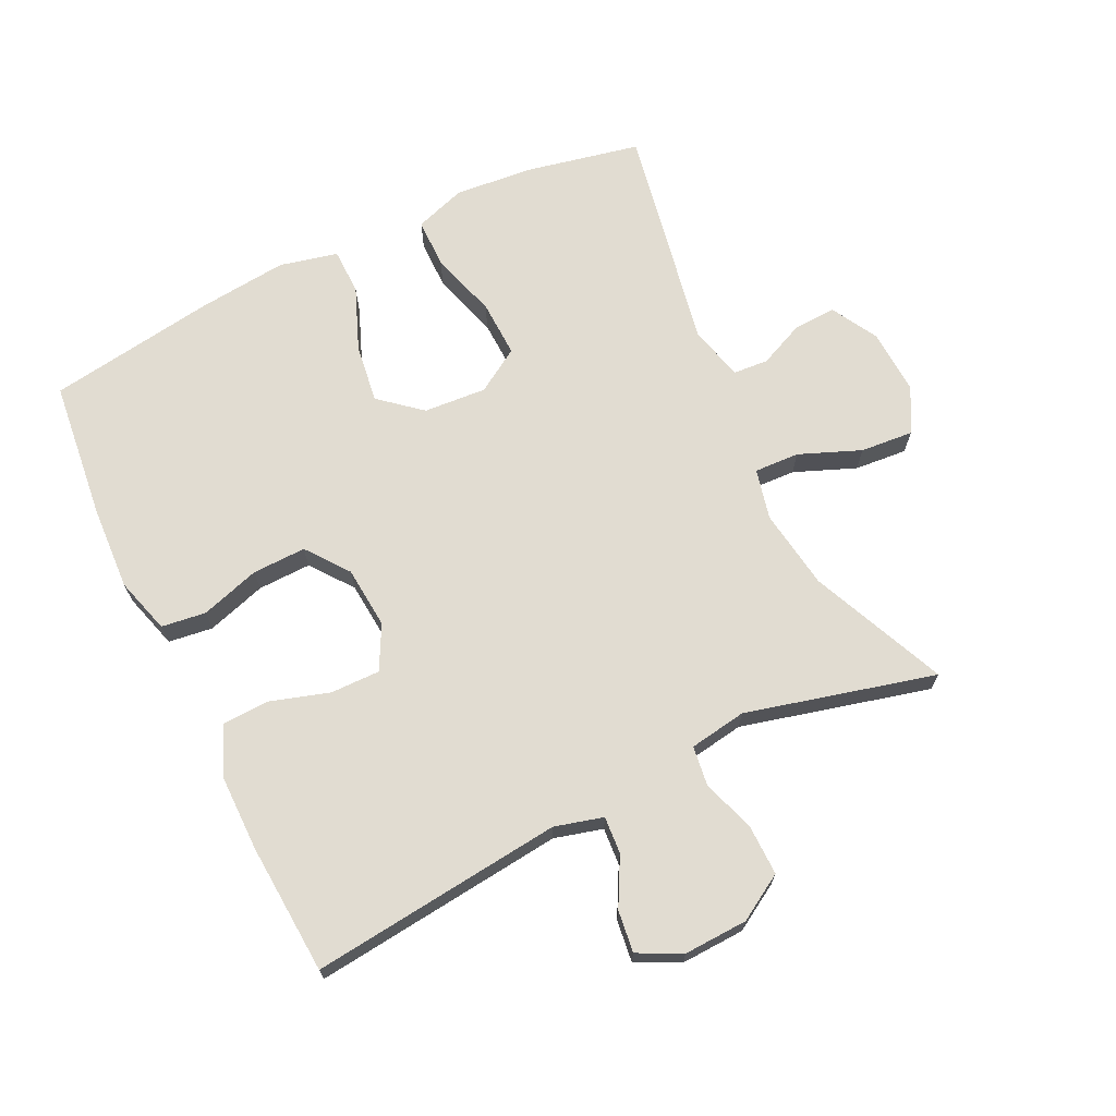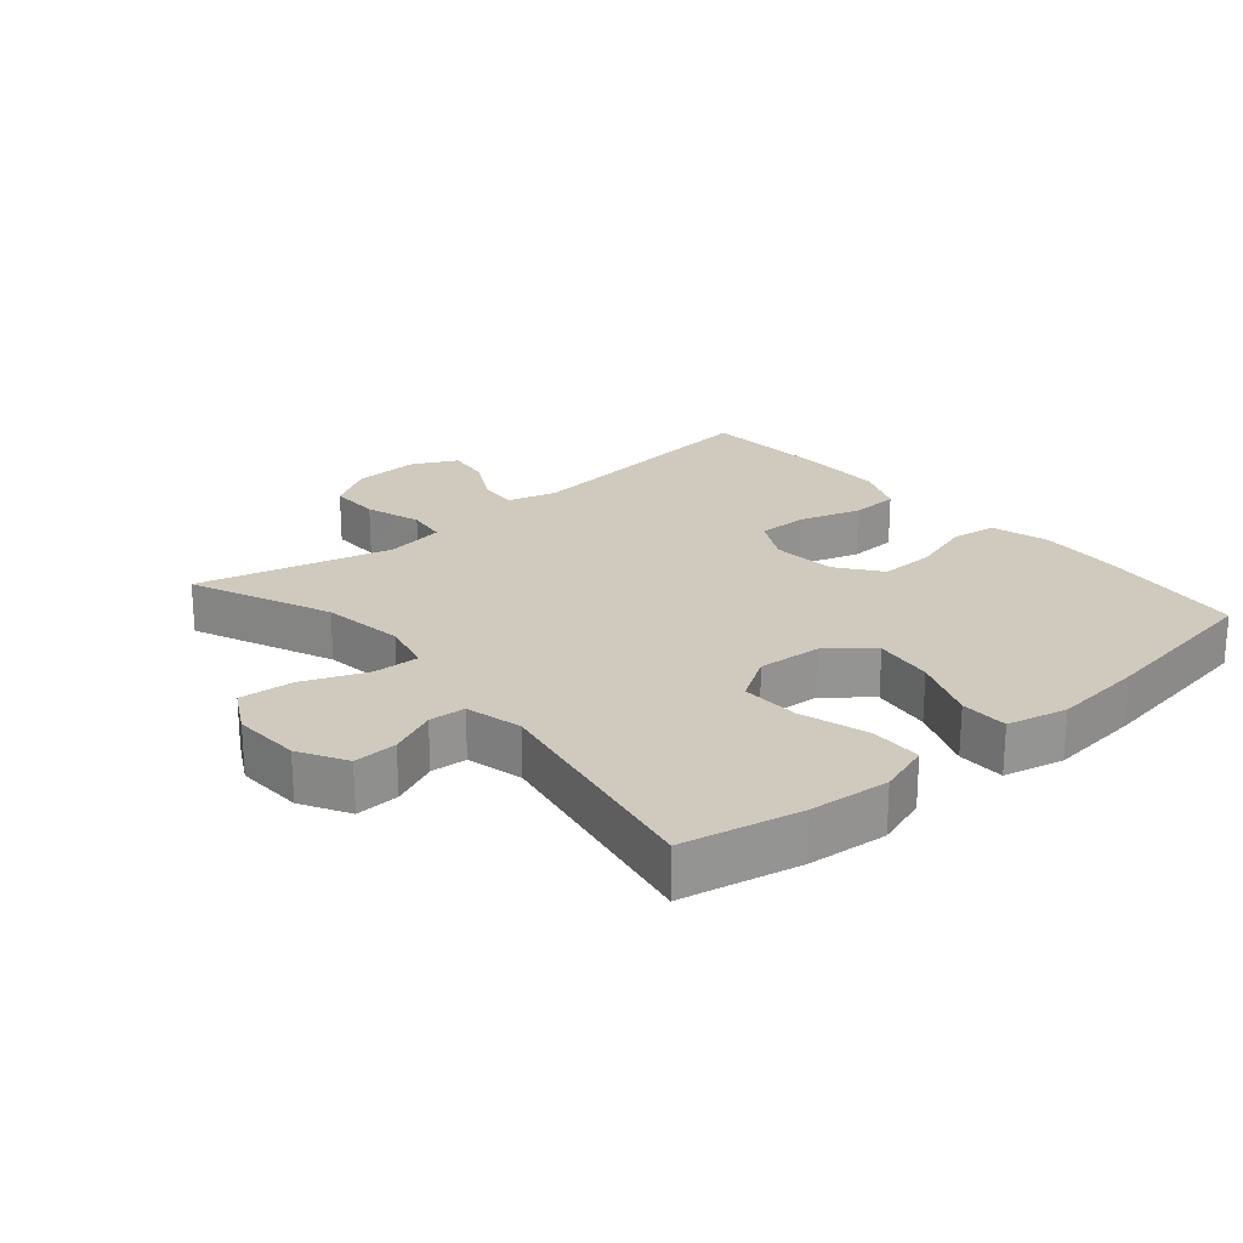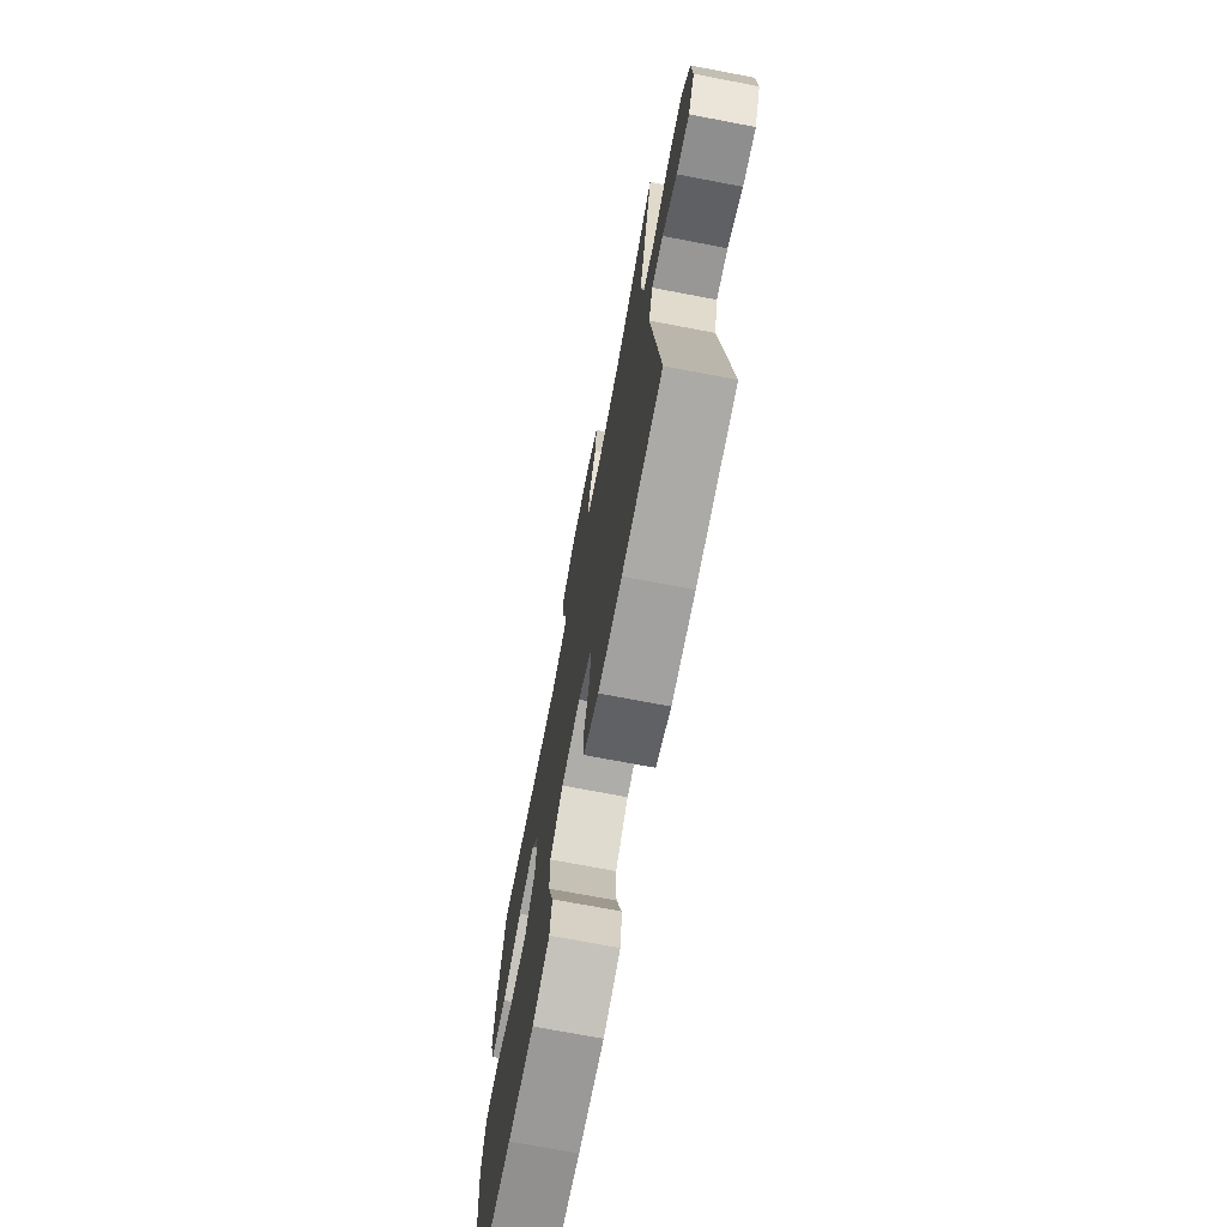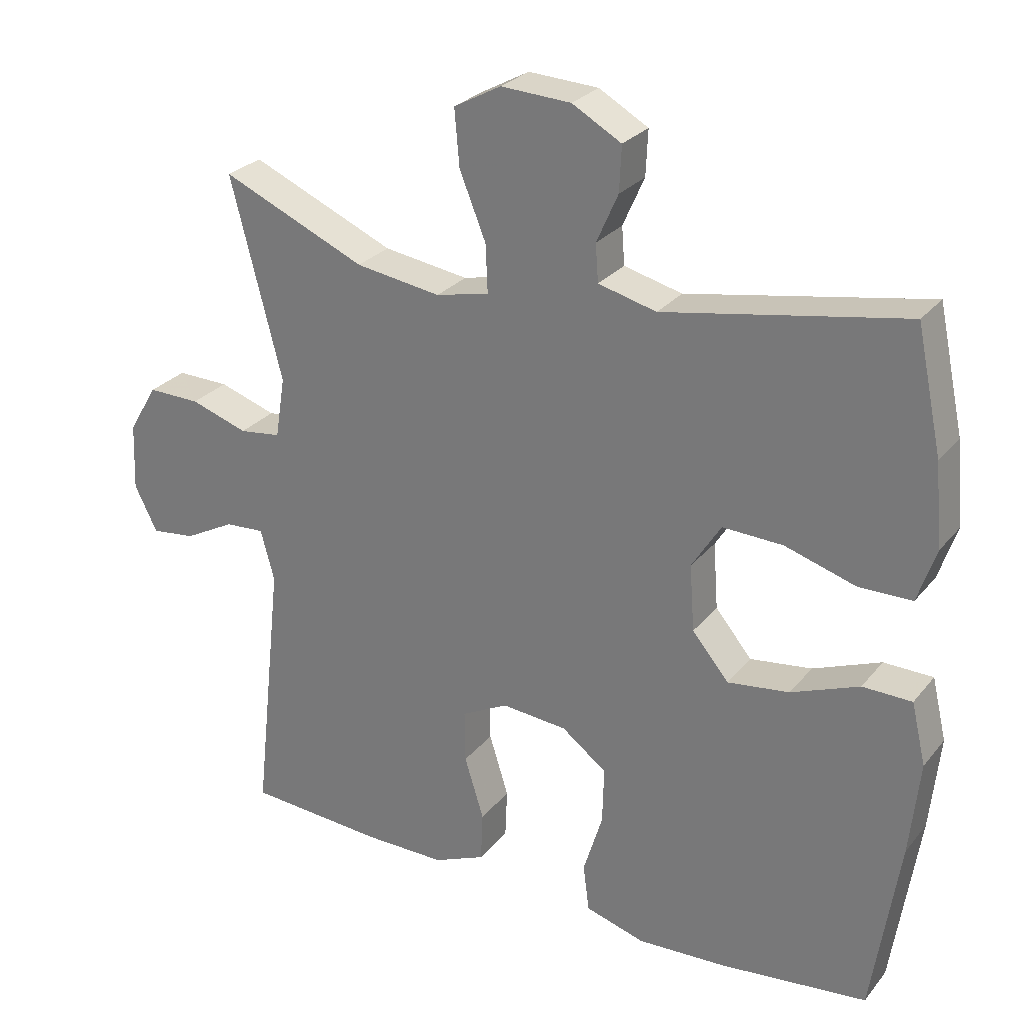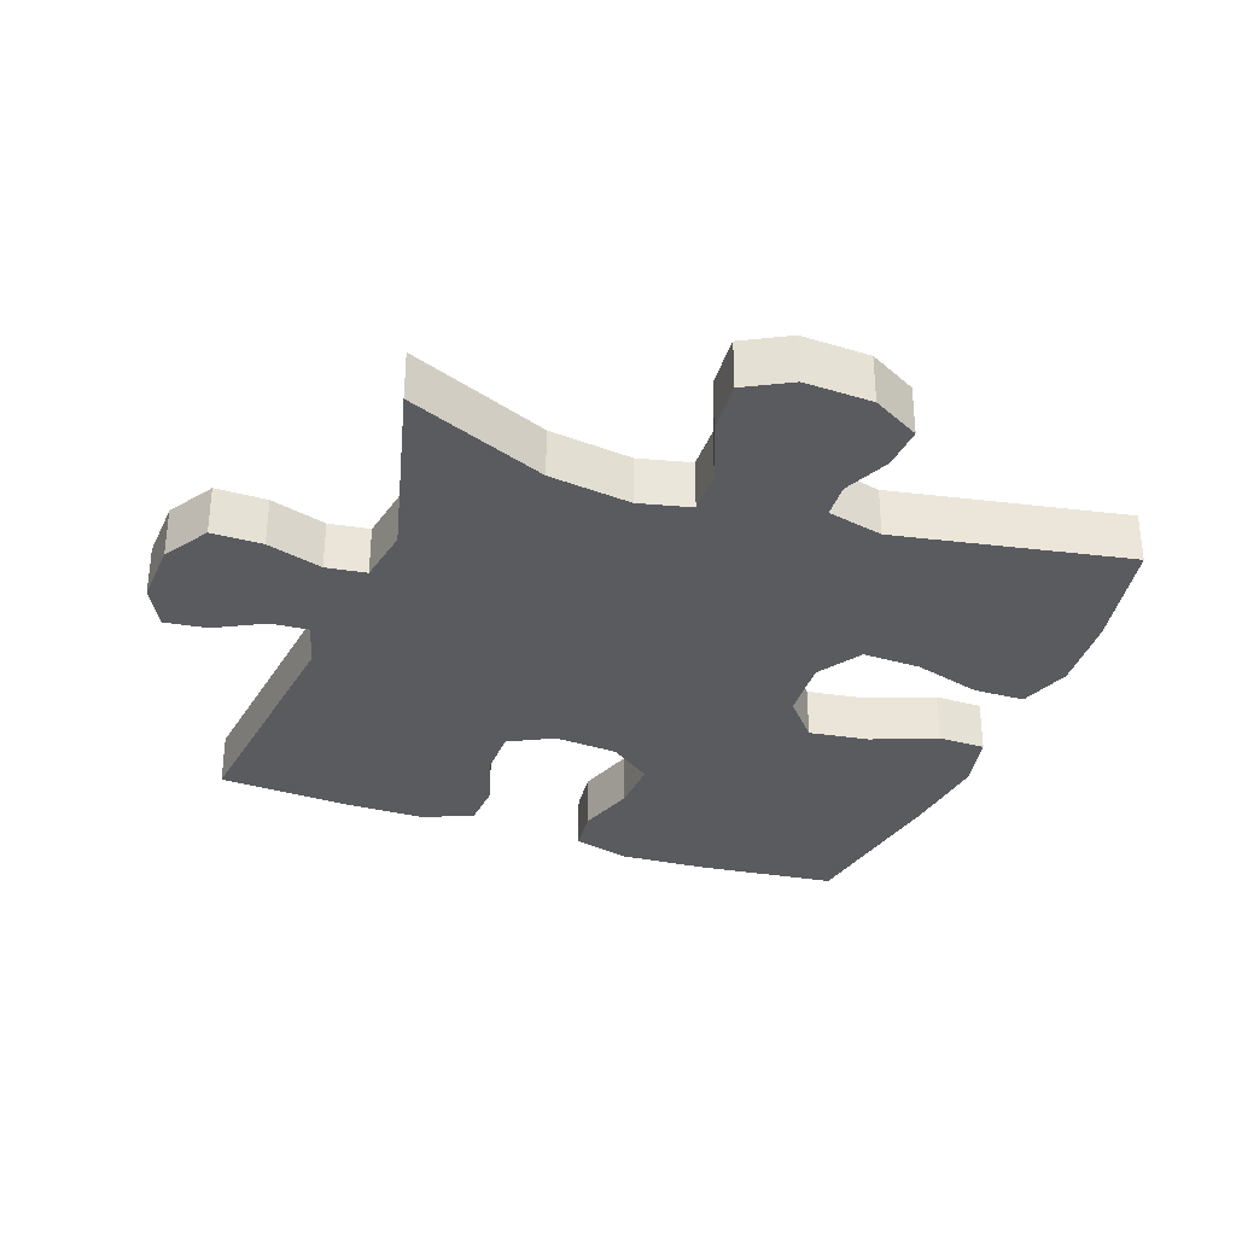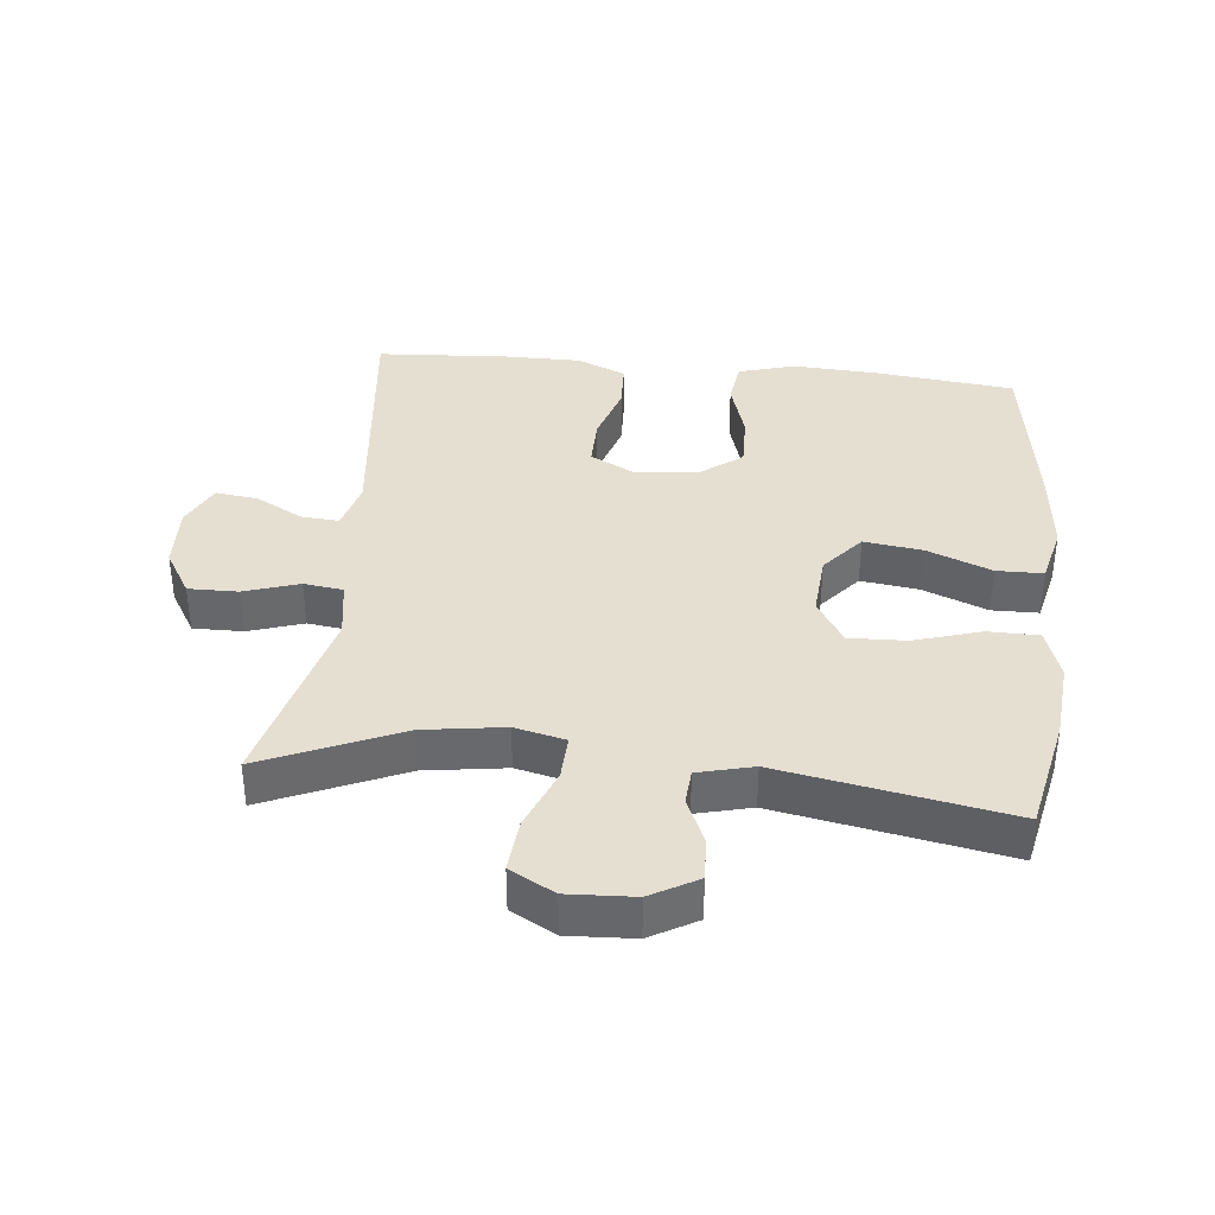
<metadata>
{"format":"obj","ext":"obj","renderer":"f3d","projection":"perspective","resolution":1024,"background":"white","views":[{"elev":69.1,"azim":-115.9,"up":"+Y"},{"elev":23.1,"azim":49.5,"up":"+Y"},{"elev":-72.2,"azim":-100.8,"up":"+Z"},{"elev":27.2,"azim":30.4,"up":"+Z"},{"elev":-32.4,"azim":-20.1,"up":"+Y"},{"elev":37.4,"azim":5.9,"up":"+Y"}]}
</metadata>
<code>
v -0.5 0.07 0.5
v -0.292 0.07 0.41
v -0.169 0.07 0.392
v -0.092 0.07 0.41
v -0.095 0.07 0.479
v -0.133 0.07 0.573
v -0.14 0.07 0.654
v -0.072 0.07 0.691
v 0.029 0.07 0.686
v 0.1 0.07 0.646
v 0.097 0.07 0.581
v 0.066 0.07 0.511
v 0.07 0.07 0.457
v 0.154 0.07 0.436
v 0.5 0.07 0.5
v 0.537 0.07 0.325
v 0.548 0.07 0.205
v 0.522 0.07 0.127
v 0.445 0.07 0.126
v 0.343 0.07 0.157
v 0.256 0.07 0.16
v 0.214 0.07 0.093
v 0.221 0.07 -0.003
v 0.274 0.07 -0.066
v 0.363 0.07 -0.054
v 0.461 0.07 -0.015
v 0.532 0.07 -0.016
v 0.553 0.07 -0.105
v 0.539 0.07 -0.242
v 0.5 0.07 -0.5
v 0.288 0.07 -0.524
v 0.158 0.07 -0.531
v 0.072 0.07 -0.506
v 0.063 0.07 -0.438
v 0.091 0.07 -0.347
v 0.093 0.07 -0.265
v 0.028 0.07 -0.216
v -0.067 0.07 -0.208
v -0.134 0.07 -0.243
v -0.133 0.07 -0.319
v -0.105 0.07 -0.409
v -0.108 0.07 -0.481
v -0.183 0.07 -0.513
v -0.3 0.07 -0.513
v -0.5 0.07 -0.5
v -0.458 0.07 -0.114
v -0.478 0.07 -0.04
v -0.535 0.07 -0.044
v -0.608 0.07 -0.083
v -0.672 0.07 -0.091
v -0.705 0.07 -0.025
v -0.701 0.07 0.073
v -0.659 0.07 0.143
v -0.583 0.07 0.142
v -0.5 0.07 0.115
v -0.44 0.07 0.123
v -0.426 0.07 0.211
v -0.5 0 0.5
v -0.292 0 0.41
v -0.169 0 0.392
v -0.092 0 0.41
v -0.095 0 0.479
v -0.133 0 0.573
v -0.14 0 0.654
v -0.072 0 0.691
v 0.029 0 0.686
v 0.1 0 0.646
v 0.097 0 0.581
v 0.066 0 0.511
v 0.07 0 0.457
v 0.154 0 0.436
v 0.5 0 0.5
v 0.537 0 0.325
v 0.548 0 0.205
v 0.522 0 0.127
v 0.445 0 0.126
v 0.343 0 0.157
v 0.256 0 0.16
v 0.214 0 0.093
v 0.221 0 -0.003
v 0.274 0 -0.066
v 0.363 0 -0.054
v 0.461 0 -0.015
v 0.532 0 -0.016
v 0.553 0 -0.105
v 0.539 0 -0.242
v 0.5 0 -0.5
v 0.288 0 -0.524
v 0.158 0 -0.531
v 0.072 0 -0.506
v 0.063 0 -0.438
v 0.091 0 -0.347
v 0.093 0 -0.265
v 0.028 0 -0.216
v -0.067 0 -0.208
v -0.134 0 -0.243
v -0.133 0 -0.319
v -0.105 0 -0.409
v -0.108 0 -0.481
v -0.183 0 -0.513
v -0.3 0 -0.513
v -0.5 0 -0.5
v -0.458 0 -0.114
v -0.478 0 -0.04
v -0.535 0 -0.044
v -0.608 0 -0.083
v -0.672 0 -0.091
v -0.705 0 -0.025
v -0.701 0 0.073
v -0.659 0 0.143
v -0.583 0 0.142
v -0.5 0 0.115
v -0.44 0 0.123
v -0.426 0 0.211
f 53 54 55
f 52 53 55
f 51 52 55
f 50 51 55
f 49 50 55
f 48 49 55
f 47 48 55 56
f 46 47 56
f 44 45 46
f 43 44 46
f 42 43 46
f 41 42 46
f 40 41 46
f 46 56 57
f 40 46 57
f 39 40 57
f 33 34 35
f 32 33 35
f 31 32 35
f 30 31 35
f 29 30 35
f 28 29 35
f 27 28 35
f 26 27 35
f 25 26 35
f 24 25 35 36
f 23 24 36 37
f 18 19 20
f 17 18 20
f 16 17 20
f 15 16 20
f 14 15 20
f 13 14 20 21
f 10 11 12
f 9 10 12
f 8 9 12
f 7 8 12
f 6 7 12
f 5 6 12
f 4 5 12 13
f 57 1 2
f 39 57 2
f 38 39 2
f 38 2 3
f 37 38 3
f 23 37 3
f 22 23 3
f 4 13 21 22
f 3 4 22
f 112 111 110
f 112 110 109
f 112 109 108
f 112 108 107
f 112 107 106
f 112 106 105
f 113 112 105 104
f 113 104 103
f 103 102 101
f 103 101 100
f 103 100 99
f 103 99 98
f 103 98 97
f 114 113 103
f 114 103 97
f 114 97 96
f 92 91 90
f 92 90 89
f 92 89 88
f 92 88 87
f 92 87 86
f 92 86 85
f 92 85 84
f 92 84 83
f 92 83 82
f 93 92 82 81
f 94 93 81 80
f 77 76 75
f 77 75 74
f 77 74 73
f 77 73 72
f 77 72 71
f 78 77 71 70
f 69 68 67
f 69 67 66
f 69 66 65
f 69 65 64
f 69 64 63
f 69 63 62
f 70 69 62 61
f 59 58 114
f 59 114 96
f 59 96 95
f 60 59 95
f 60 95 94
f 60 94 80
f 60 80 79
f 79 78 70 61
f 79 61 60
f 1 58 59 2
f 2 59 60 3
f 3 60 61 4
f 4 61 62 5
f 5 62 63 6
f 6 63 64 7
f 7 64 65 8
f 8 65 66 9
f 9 66 67 10
f 10 67 68 11
f 11 68 69 12
f 12 69 70 13
f 13 70 71 14
f 14 71 72 15
f 15 72 73 16
f 16 73 74 17
f 17 74 75 18
f 18 75 76 19
f 19 76 77 20
f 20 77 78 21
f 21 78 79 22
f 22 79 80 23
f 23 80 81 24
f 24 81 82 25
f 25 82 83 26
f 26 83 84 27
f 27 84 85 28
f 28 85 86 29
f 29 86 87 30
f 30 87 88 31
f 31 88 89 32
f 32 89 90 33
f 33 90 91 34
f 34 91 92 35
f 35 92 93 36
f 36 93 94 37
f 37 94 95 38
f 38 95 96 39
f 39 96 97 40
f 40 97 98 41
f 41 98 99 42
f 42 99 100 43
f 43 100 101 44
f 44 101 102 45
f 45 102 103 46
f 46 103 104 47
f 47 104 105 48
f 48 105 106 49
f 49 106 107 50
f 50 107 108 51
f 51 108 109 52
f 52 109 110 53
f 53 110 111 54
f 54 111 112 55
f 55 112 113 56
f 56 113 114 57
f 57 114 58 1

</code>
